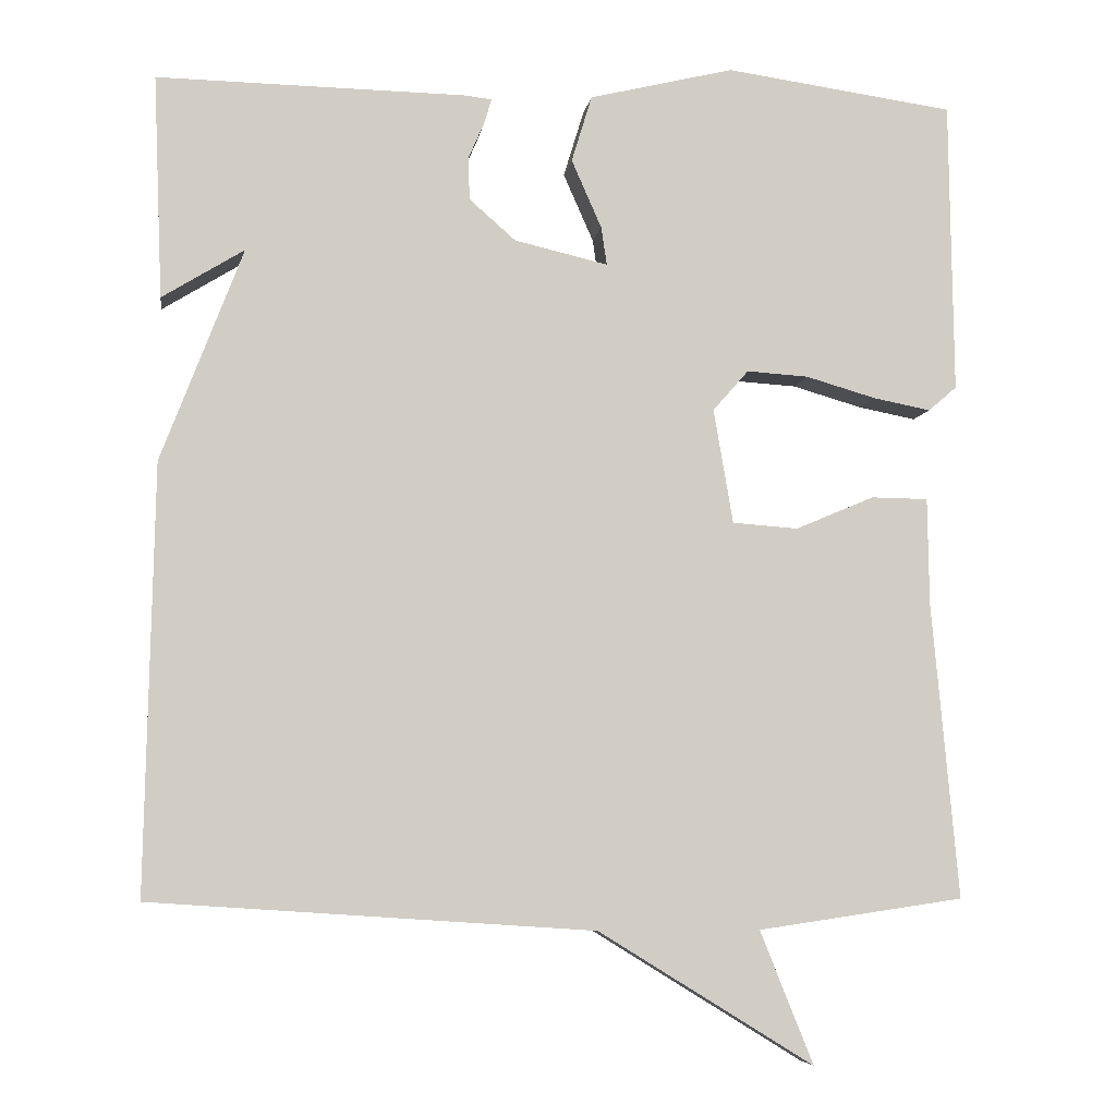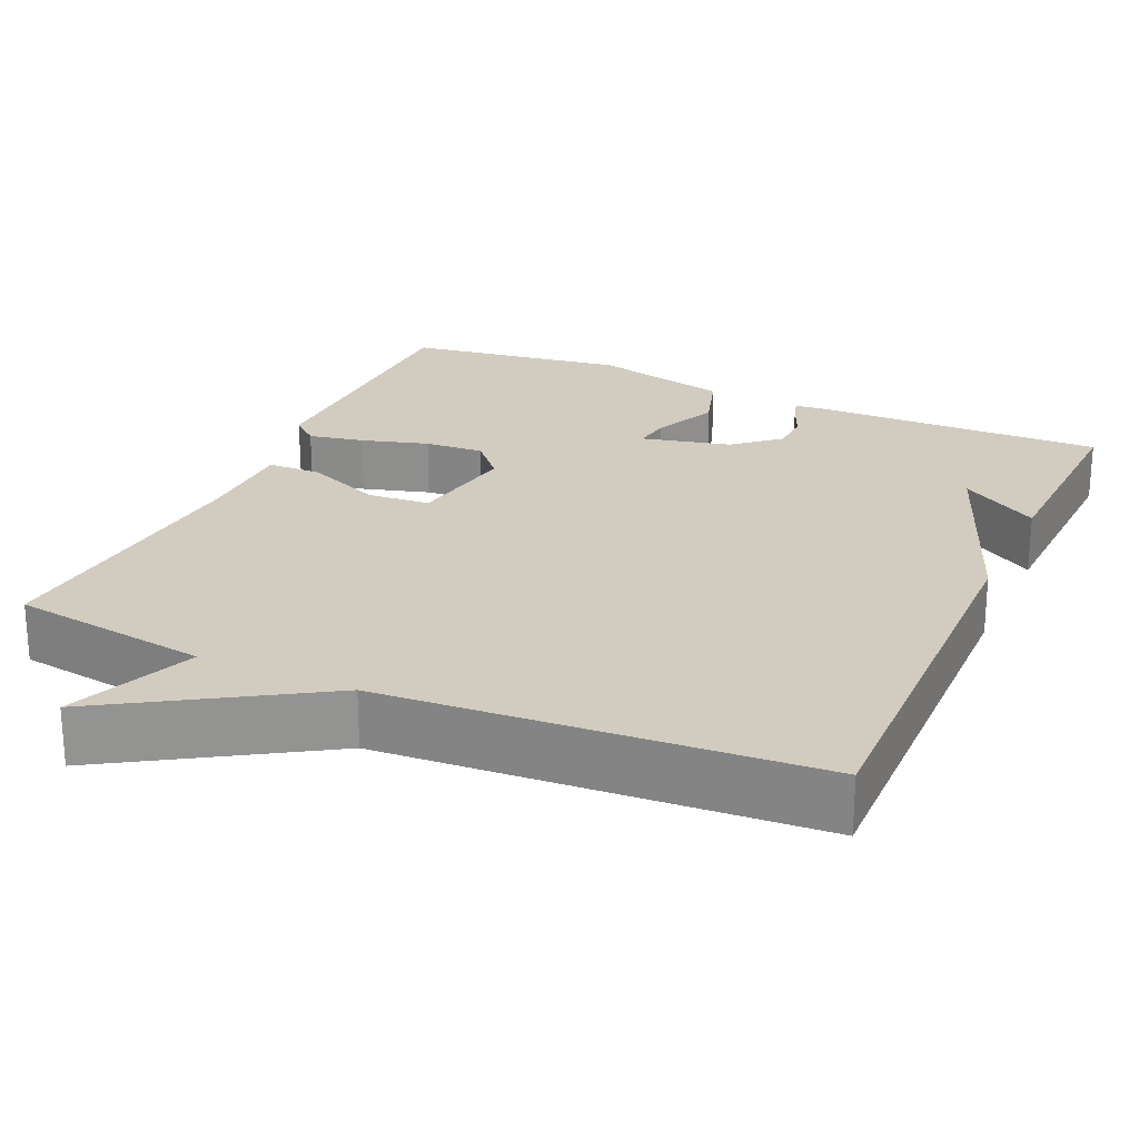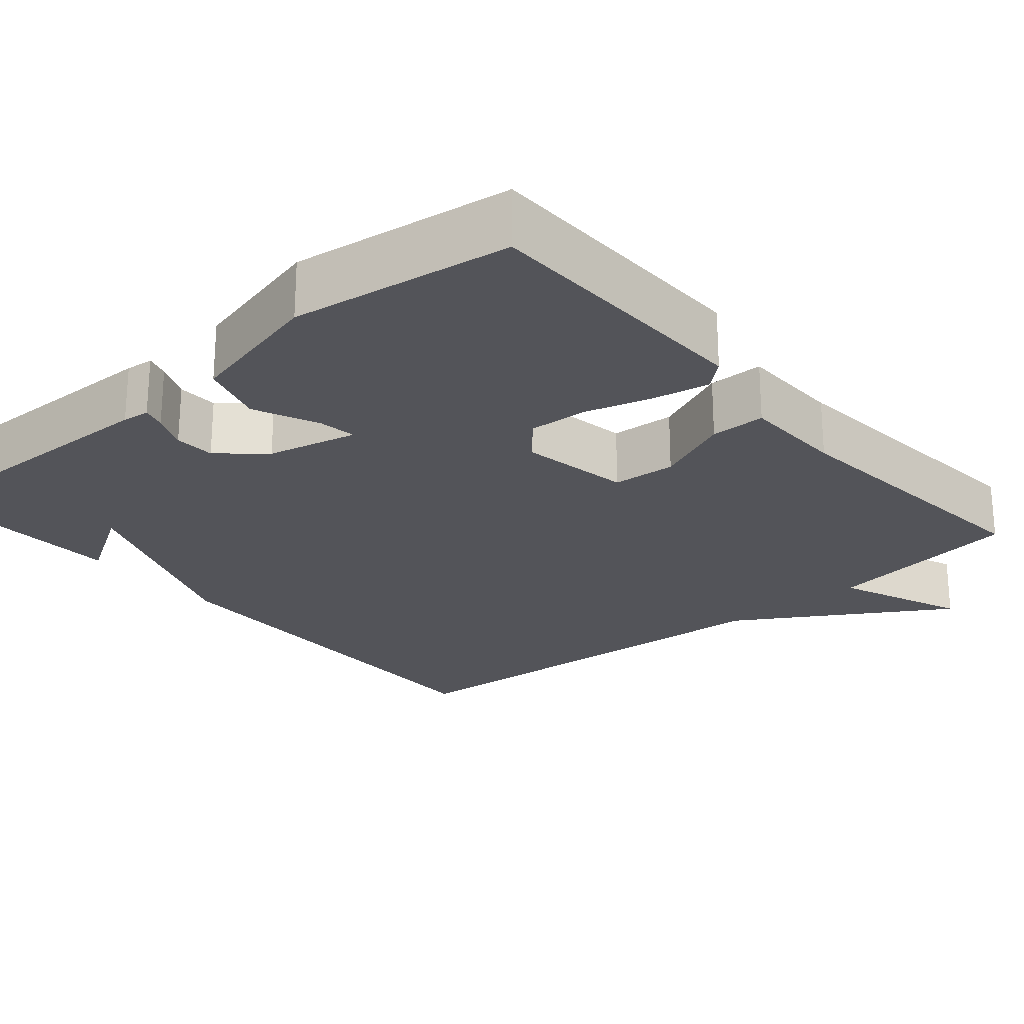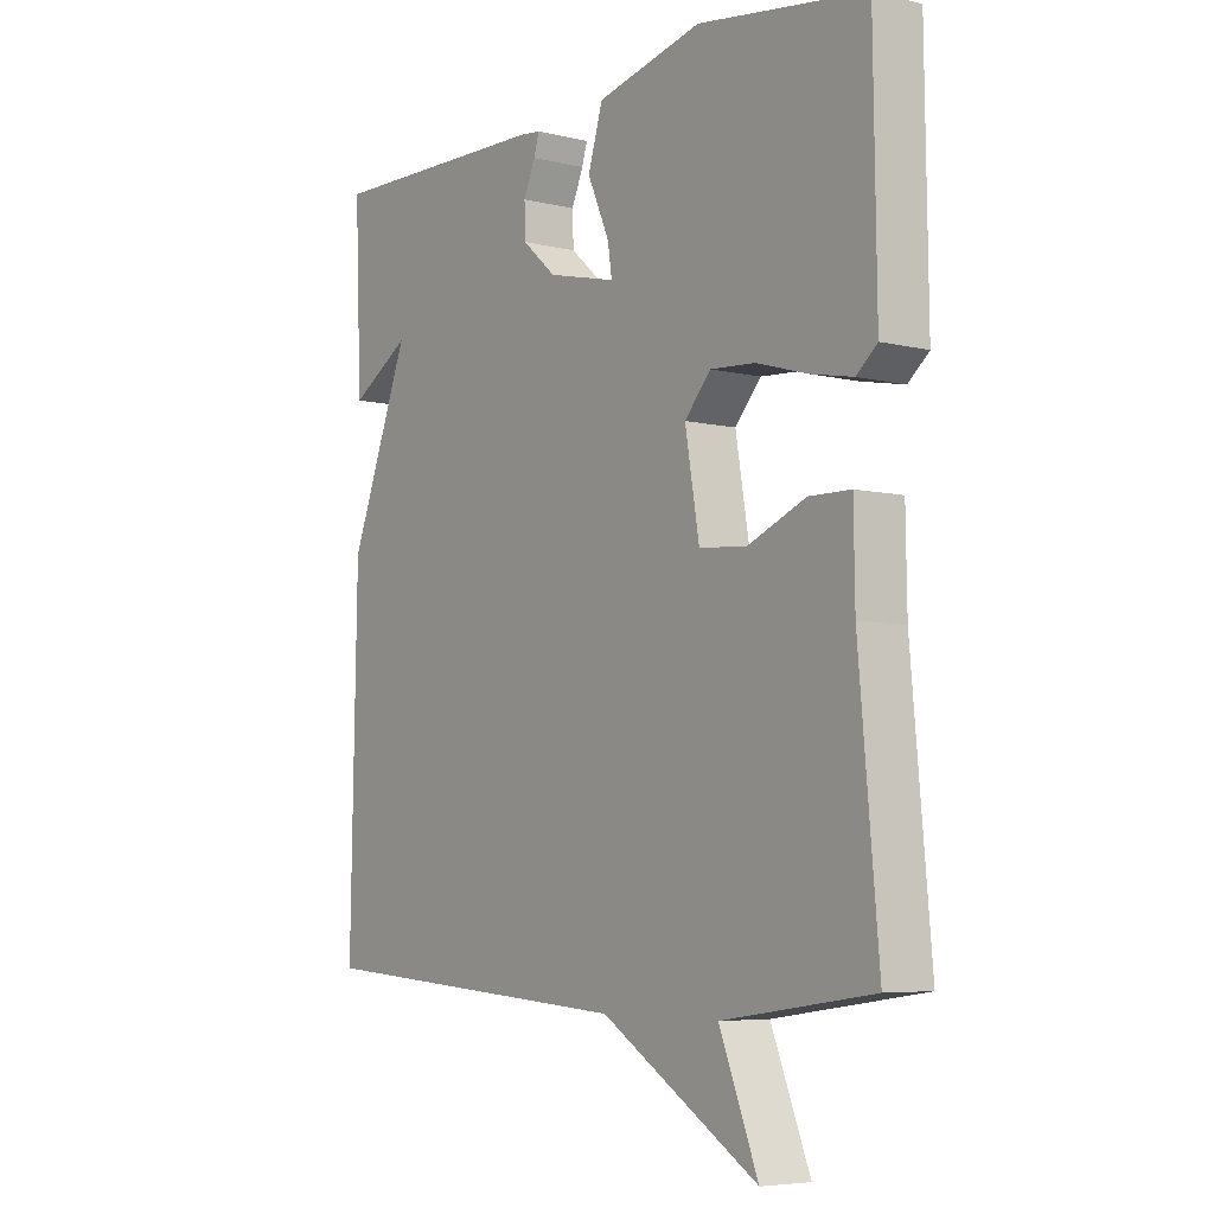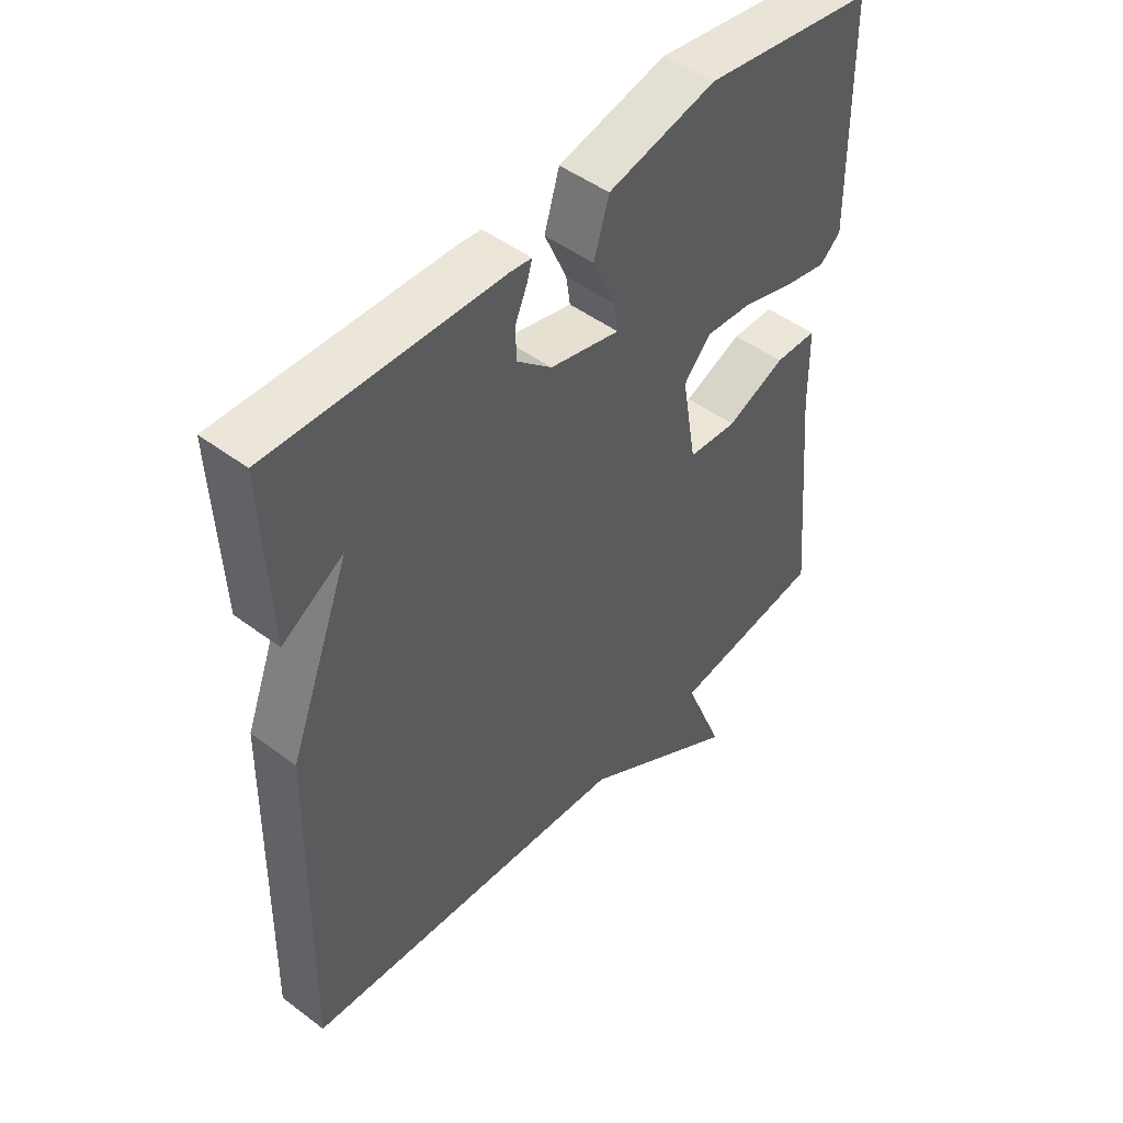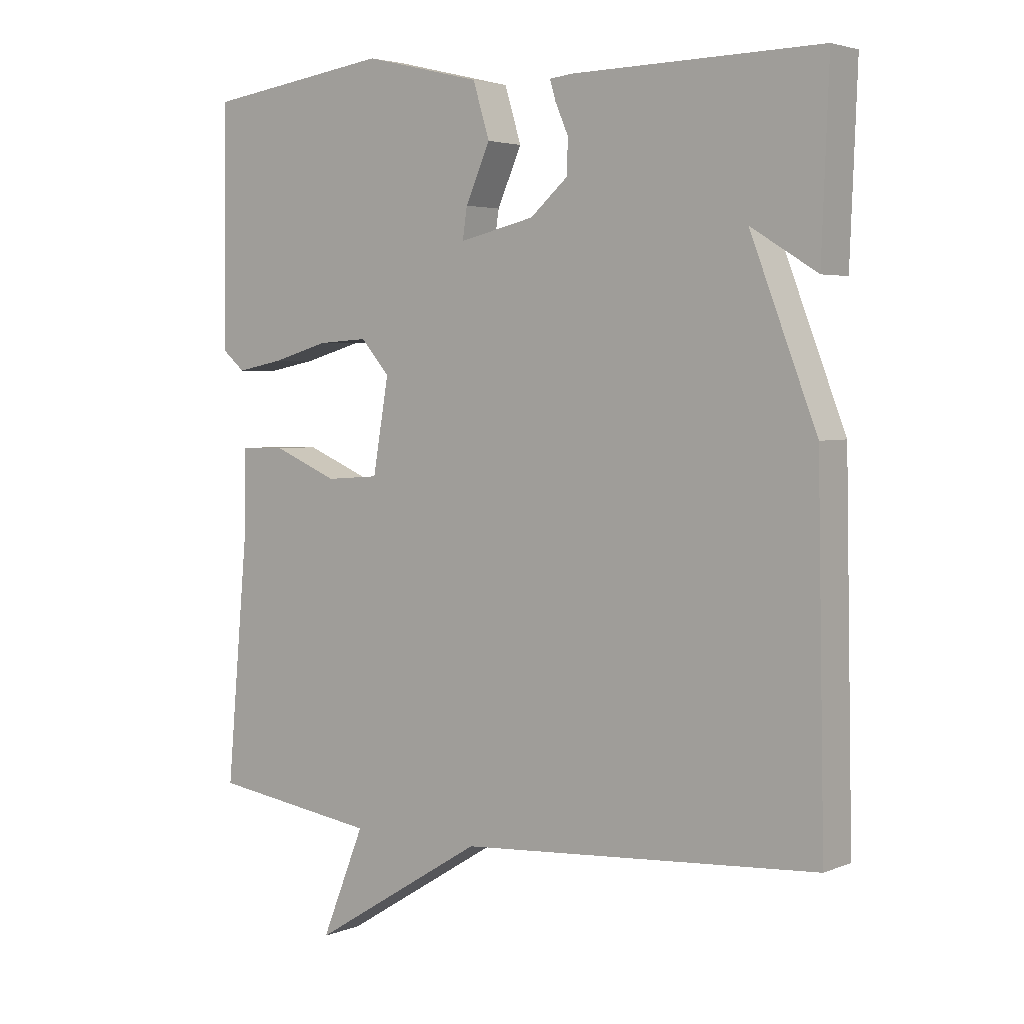
<metadata>
{"format":"obj","ext":"obj","renderer":"f3d","projection":"perspective","resolution":1024,"background":"white","views":[{"elev":-6.2,"azim":-8.0,"up":"+Z"},{"elev":23.8,"azim":-155.8,"up":"+Y"},{"elev":-23.8,"azim":40.6,"up":"+Y"},{"elev":-5.9,"azim":53.7,"up":"+Z"},{"elev":47.8,"azim":-49.8,"up":"+Z"},{"elev":3.6,"azim":-142.8,"up":"+Z"}]}
</metadata>
<code>
v -0.5 0.07 -0.5
v -0.489 0.07 0.026
v -0.388 0.07 0.288
v -0.489 0.07 0.226
v -0.5 0.07 0.5
v -0.121 0.07 0.493
v -0.086 0.07 0.489
v -0.095 0.07 0.459
v -0.115 0.07 0.413
v -0.113 0.07 0.361
v -0.056 0.07 0.311
v 0.059 0.07 0.284
v 0.052 0.07 0.331
v 0.015 0.07 0.415
v 0.04 0.07 0.497
v 0.218 0.07 0.54
v 0.5 0.07 0.5
v 0.505 0.07 0.14
v 0.47 0.07 0.11
v 0.399 0.07 0.124
v 0.313 0.07 0.149
v 0.237 0.07 0.154
v 0.193 0.07 0.104
v 0.217 0.07 -0.037
v 0.298 0.07 -0.043
v 0.395 0.07 -0.002
v 0.465 0.07 -0.003
v 0.467 0.07 -0.135
v 0.5 0.07 -0.5
v 0.246 0.07 -0.537
v 0.312 0.07 -0.701
v 0.046 0.07 -0.537
v -0.5 0 -0.5
v -0.489 0 0.026
v -0.388 0 0.288
v -0.489 0 0.226
v -0.5 0 0.5
v -0.121 0 0.493
v -0.086 0 0.489
v -0.095 0 0.459
v -0.115 0 0.413
v -0.113 0 0.361
v -0.056 0 0.311
v 0.059 0 0.284
v 0.052 0 0.331
v 0.015 0 0.415
v 0.04 0 0.497
v 0.218 0 0.54
v 0.5 0 0.5
v 0.505 0 0.14
v 0.47 0 0.11
v 0.399 0 0.124
v 0.313 0 0.149
v 0.237 0 0.154
v 0.193 0 0.104
v 0.217 0 -0.037
v 0.298 0 -0.043
v 0.395 0 -0.002
v 0.465 0 -0.003
v 0.467 0 -0.135
v 0.5 0 -0.5
v 0.246 0 -0.537
v 0.312 0 -0.701
v 0.046 0 -0.537
f 30 31 32
f 32 1 2
f 30 32 2
f 29 30 2
f 28 29 2
f 25 26 27 28
f 24 25 28
f 24 28 2
f 23 24 2 3
f 22 23 3
f 21 22 3
f 19 20 21
f 18 19 21
f 17 18 21
f 16 17 21
f 15 16 21
f 14 15 21
f 13 14 21
f 12 13 21
f 11 12 21 3
f 10 11 3
f 9 10 3
f 8 9 3
f 7 8 3
f 5 6 7
f 4 5 7
f 3 4 7
f 64 63 62
f 34 33 64
f 34 64 62
f 34 62 61
f 34 61 60
f 60 59 58 57
f 60 57 56
f 34 60 56
f 35 34 56 55
f 35 55 54
f 35 54 53
f 53 52 51
f 53 51 50
f 53 50 49
f 53 49 48
f 53 48 47
f 53 47 46
f 53 46 45
f 53 45 44
f 35 53 44 43
f 35 43 42
f 35 42 41
f 35 41 40
f 35 40 39
f 39 38 37
f 39 37 36
f 39 36 35
f 1 33 34 2
f 2 34 35 3
f 3 35 36 4
f 4 36 37 5
f 5 37 38 6
f 6 38 39 7
f 7 39 40 8
f 8 40 41 9
f 9 41 42 10
f 10 42 43 11
f 11 43 44 12
f 12 44 45 13
f 13 45 46 14
f 14 46 47 15
f 15 47 48 16
f 16 48 49 17
f 17 49 50 18
f 18 50 51 19
f 19 51 52 20
f 20 52 53 21
f 21 53 54 22
f 22 54 55 23
f 23 55 56 24
f 24 56 57 25
f 25 57 58 26
f 26 58 59 27
f 27 59 60 28
f 28 60 61 29
f 29 61 62 30
f 30 62 63 31
f 31 63 64 32
f 32 64 33 1

</code>
